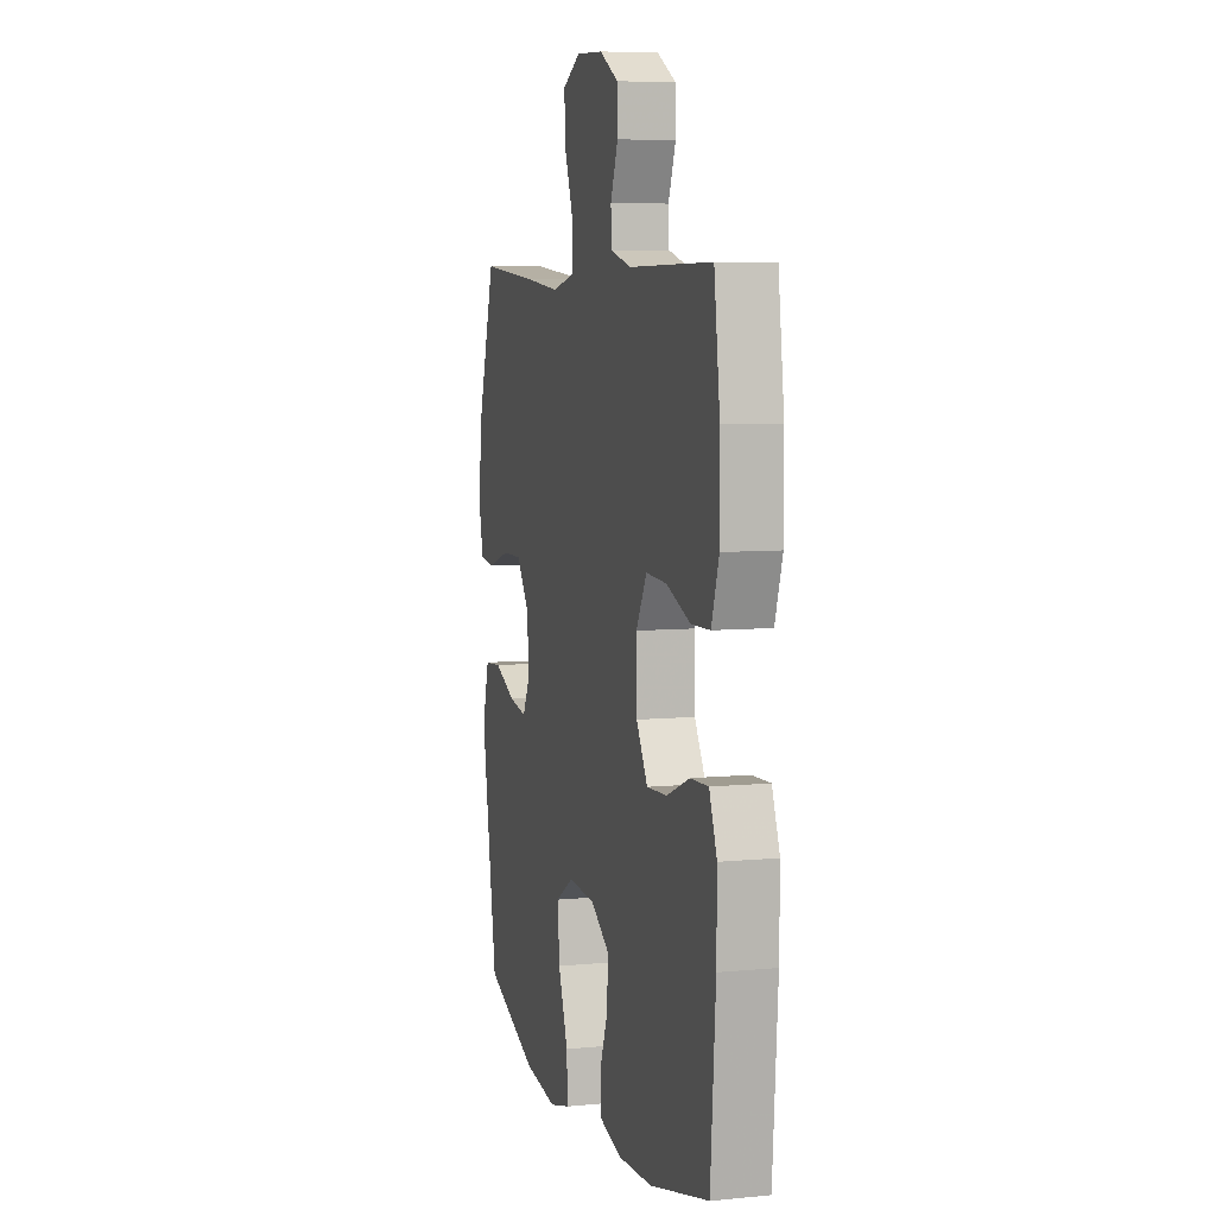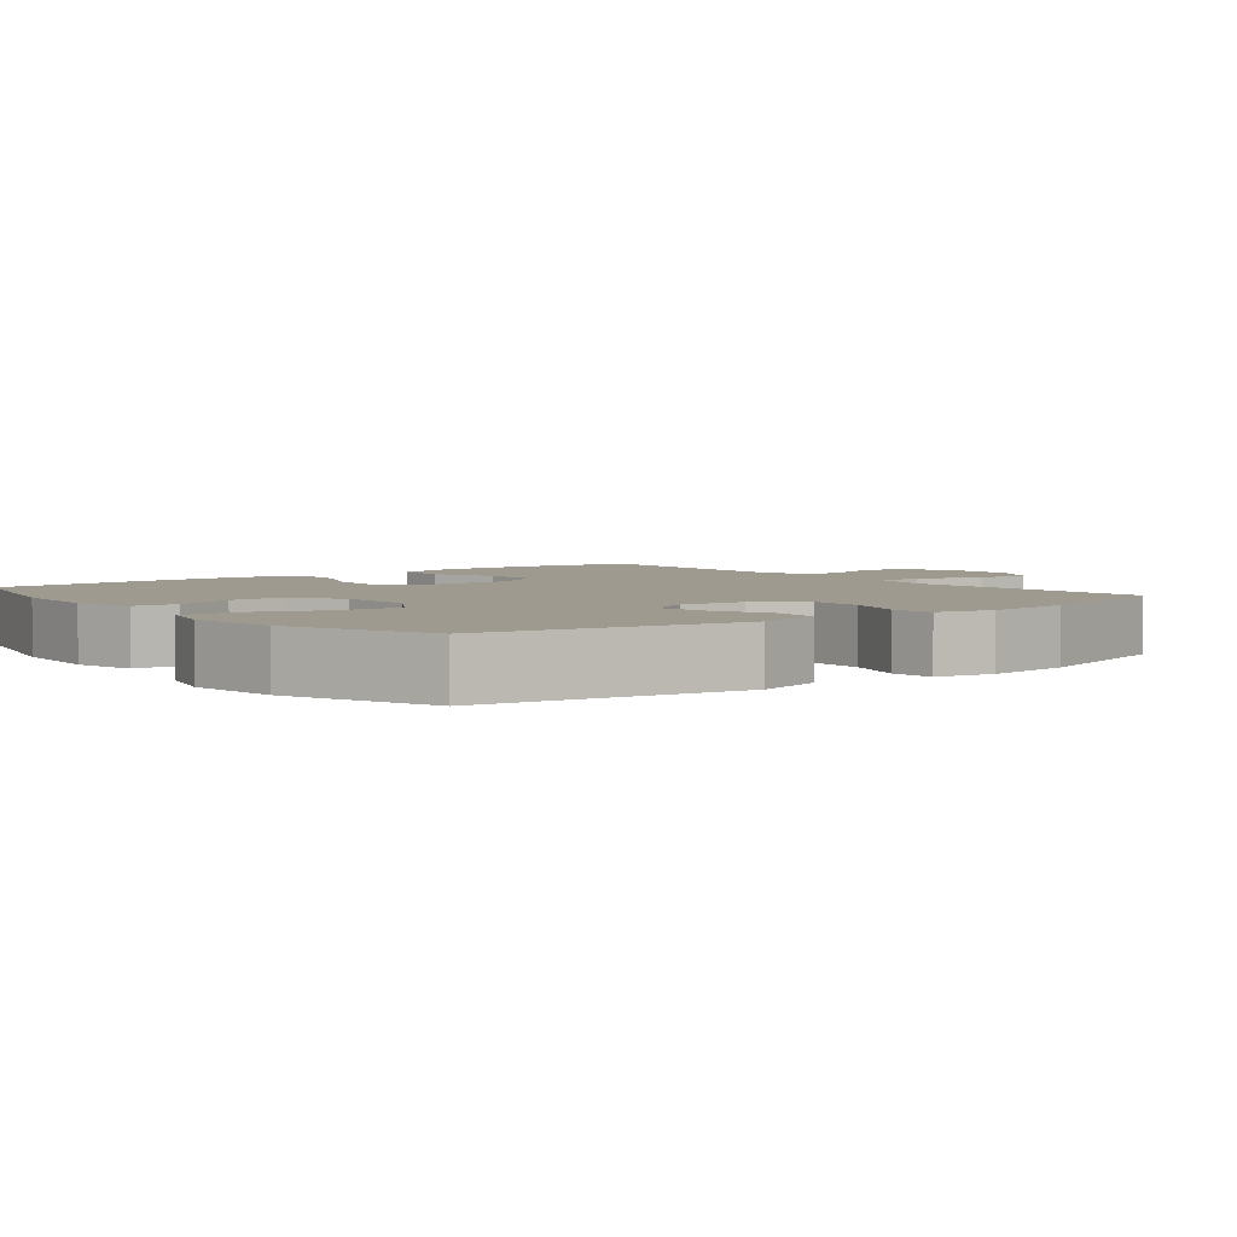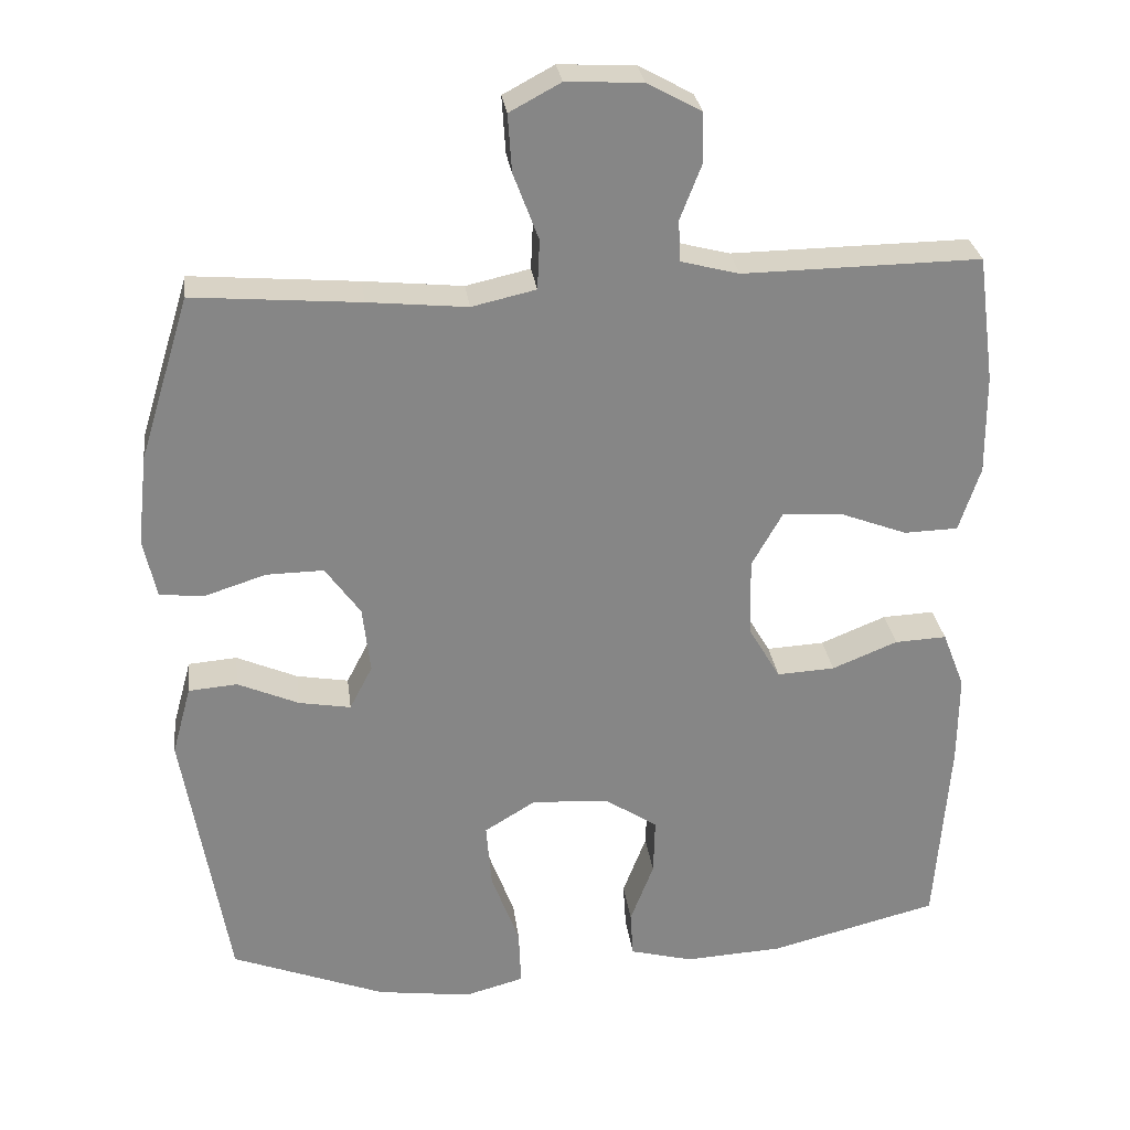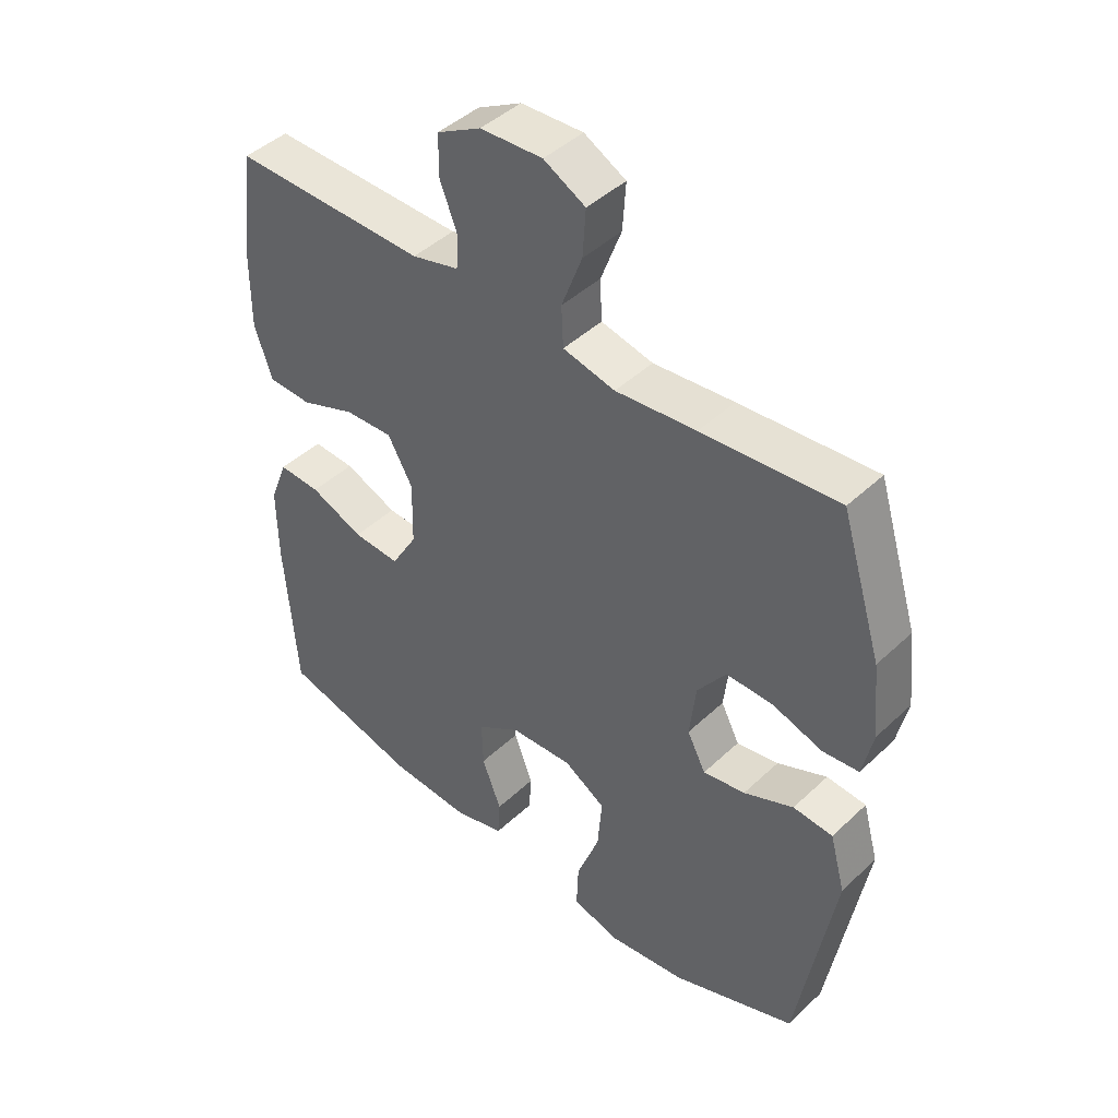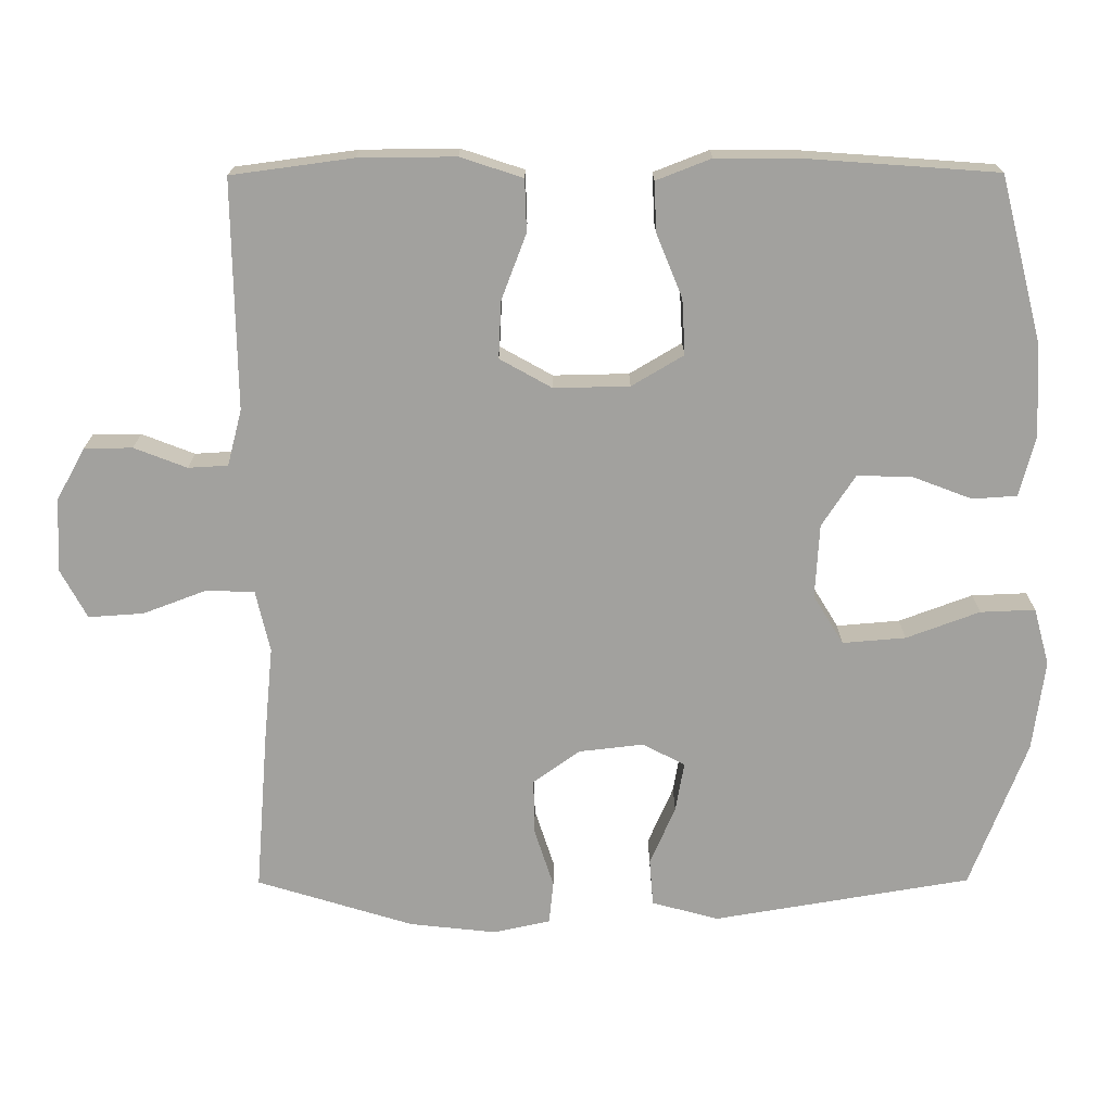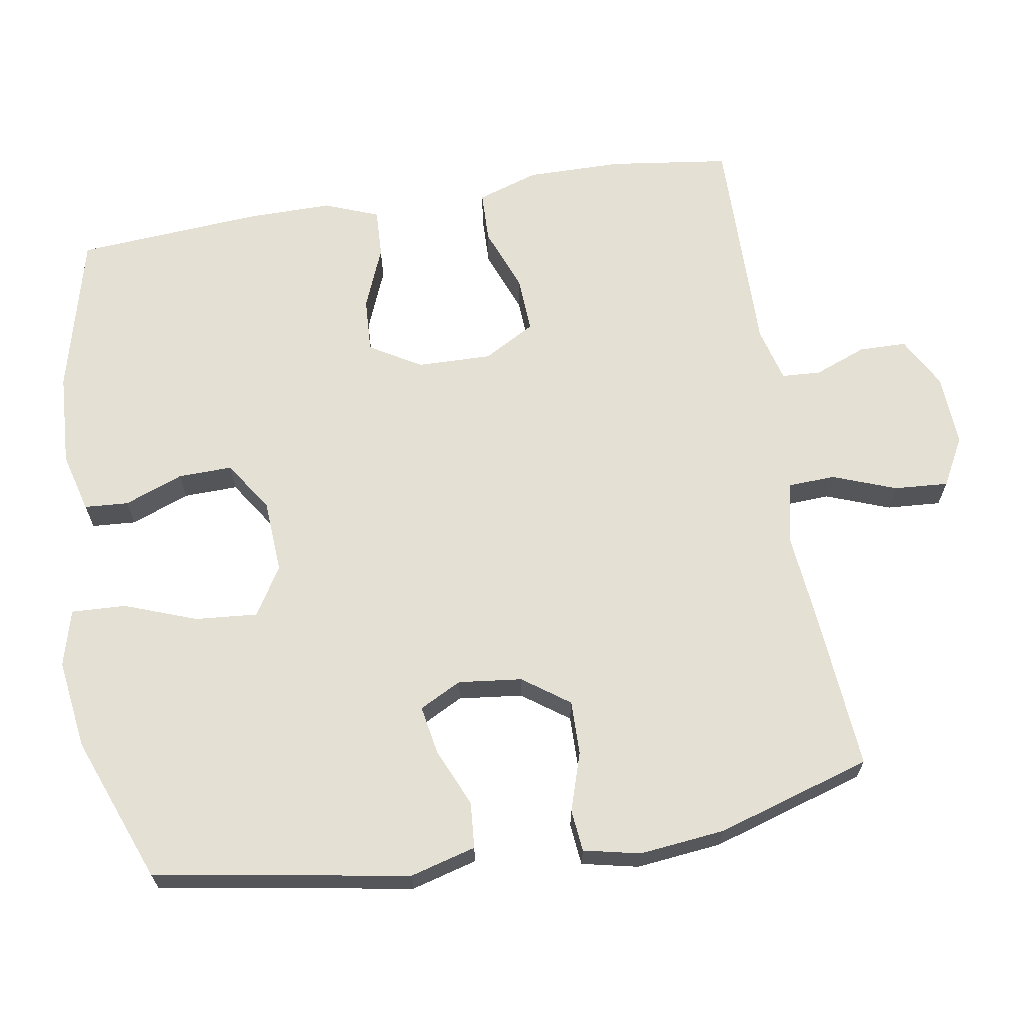
<metadata>
{"format":"obj","ext":"obj","renderer":"f3d","projection":"perspective","resolution":1024,"background":"white","views":[{"elev":6.9,"azim":74.3,"up":"+Z"},{"elev":3.9,"azim":-128.2,"up":"+Y"},{"elev":28.3,"azim":-7.3,"up":"+Z"},{"elev":44.4,"azim":-137.5,"up":"+Z"},{"elev":-72.0,"azim":90.2,"up":"+Y"},{"elev":66.1,"azim":-99.3,"up":"+Y"}]}
</metadata>
<code>
v 0.5 0.07 0.5
v 0.522 0.07 0.334
v 0.523 0.07 0.202
v 0.495 0.07 0.117
v 0.424 0.07 0.115
v 0.335 0.07 0.149
v 0.257 0.07 0.153
v 0.217 0.07 0.082
v 0.219 0.07 -0.021
v 0.261 0.07 -0.092
v 0.337 0.07 -0.088
v 0.423 0.07 -0.053
v 0.491 0.07 -0.05
v 0.52 0.07 -0.125
v 0.519 0.07 -0.244
v 0.5 0.07 -0.5
v 0.278 0.07 -0.556
v 0.149 0.07 -0.563
v 0.066 0.07 -0.541
v 0.062 0.07 -0.48
v 0.093 0.07 -0.399
v 0.095 0.07 -0.324
v 0.025 0.07 -0.278
v -0.076 0.07 -0.272
v -0.143 0.07 -0.313
v -0.136 0.07 -0.399
v -0.099 0.07 -0.499
v -0.096 0.07 -0.574
v -0.174 0.07 -0.595
v -0.298 0.07 -0.578
v -0.5 0.07 -0.5
v -0.559 0.07 -0.148
v -0.534 0.07 -0.057
v -0.47 0.07 -0.052
v -0.39 0.07 -0.087
v -0.322 0.07 -0.099
v -0.292 0.07 -0.041
v -0.302 0.07 0.047
v -0.348 0.07 0.111
v -0.423 0.07 0.11
v -0.504 0.07 0.084
v -0.562 0.07 0.09
v -0.579 0.07 0.168
v -0.566 0.07 0.286
v -0.5 0.07 0.5
v -0.281 0.07 0.482
v -0.151 0.07 0.469
v -0.067 0.07 0.488
v -0.064 0.07 0.553
v -0.097 0.07 0.641
v -0.102 0.07 0.716
v -0.035 0.07 0.752
v 0.065 0.07 0.747
v 0.136 0.07 0.708
v 0.137 0.07 0.642
v 0.109 0.07 0.57
v 0.112 0.07 0.516
v 0.188 0.07 0.496
v 0.5 0 0.5
v 0.522 0 0.334
v 0.523 0 0.202
v 0.495 0 0.117
v 0.424 0 0.115
v 0.335 0 0.149
v 0.257 0 0.153
v 0.217 0 0.082
v 0.219 0 -0.021
v 0.261 0 -0.092
v 0.337 0 -0.088
v 0.423 0 -0.053
v 0.491 0 -0.05
v 0.52 0 -0.125
v 0.519 0 -0.244
v 0.5 0 -0.5
v 0.278 0 -0.556
v 0.149 0 -0.563
v 0.066 0 -0.541
v 0.062 0 -0.48
v 0.093 0 -0.399
v 0.095 0 -0.324
v 0.025 0 -0.278
v -0.076 0 -0.272
v -0.143 0 -0.313
v -0.136 0 -0.399
v -0.099 0 -0.499
v -0.096 0 -0.574
v -0.174 0 -0.595
v -0.298 0 -0.578
v -0.5 0 -0.5
v -0.559 0 -0.148
v -0.534 0 -0.057
v -0.47 0 -0.052
v -0.39 0 -0.087
v -0.322 0 -0.099
v -0.292 0 -0.041
v -0.302 0 0.047
v -0.348 0 0.111
v -0.423 0 0.11
v -0.504 0 0.084
v -0.562 0 0.09
v -0.579 0 0.168
v -0.566 0 0.286
v -0.5 0 0.5
v -0.281 0 0.482
v -0.151 0 0.469
v -0.067 0 0.488
v -0.064 0 0.553
v -0.097 0 0.641
v -0.102 0 0.716
v -0.035 0 0.752
v 0.065 0 0.747
v 0.136 0 0.708
v 0.137 0 0.642
v 0.109 0 0.57
v 0.112 0 0.516
v 0.188 0 0.496
f 53 54 55 56
f 53 56 57
f 52 53 57
f 49 50 51 52
f 48 49 52 57
f 47 48 57 58
f 45 46 47
f 44 45 47
f 40 41 42 43
f 39 40 43 44
f 32 33 34 35
f 32 35 36
f 31 32 36
f 30 31 36 37
f 26 27 28 29
f 25 26 29 30
f 18 19 20 21
f 18 21 22
f 17 18 22
f 16 17 22
f 15 16 22 23
f 11 12 13 14
f 10 11 14 15
f 3 4 5 6
f 3 6 7
f 2 3 7
f 1 2 7
f 58 1 7
f 39 44 47 58
f 38 39 58 7
f 37 38 7 8
f 25 30 37
f 24 25 37 8
f 10 15 23 24
f 9 10 24
f 8 9 24
f 114 113 112 111
f 115 114 111
f 115 111 110
f 110 109 108 107
f 115 110 107 106
f 116 115 106 105
f 105 104 103
f 105 103 102
f 101 100 99 98
f 102 101 98 97
f 93 92 91 90
f 94 93 90
f 94 90 89
f 95 94 89 88
f 87 86 85 84
f 88 87 84 83
f 79 78 77 76
f 80 79 76
f 80 76 75
f 80 75 74
f 81 80 74 73
f 72 71 70 69
f 73 72 69 68
f 64 63 62 61
f 65 64 61
f 65 61 60
f 65 60 59
f 65 59 116
f 116 105 102 97
f 65 116 97 96
f 66 65 96 95
f 95 88 83
f 66 95 83 82
f 82 81 73 68
f 82 68 67
f 82 67 66
f 1 59 60 2
f 2 60 61 3
f 3 61 62 4
f 4 62 63 5
f 5 63 64 6
f 6 64 65 7
f 7 65 66 8
f 8 66 67 9
f 9 67 68 10
f 10 68 69 11
f 11 69 70 12
f 12 70 71 13
f 13 71 72 14
f 14 72 73 15
f 15 73 74 16
f 16 74 75 17
f 17 75 76 18
f 18 76 77 19
f 19 77 78 20
f 20 78 79 21
f 21 79 80 22
f 22 80 81 23
f 23 81 82 24
f 24 82 83 25
f 25 83 84 26
f 26 84 85 27
f 27 85 86 28
f 28 86 87 29
f 29 87 88 30
f 30 88 89 31
f 31 89 90 32
f 32 90 91 33
f 33 91 92 34
f 34 92 93 35
f 35 93 94 36
f 36 94 95 37
f 37 95 96 38
f 38 96 97 39
f 39 97 98 40
f 40 98 99 41
f 41 99 100 42
f 42 100 101 43
f 43 101 102 44
f 44 102 103 45
f 45 103 104 46
f 46 104 105 47
f 47 105 106 48
f 48 106 107 49
f 49 107 108 50
f 50 108 109 51
f 51 109 110 52
f 52 110 111 53
f 53 111 112 54
f 54 112 113 55
f 55 113 114 56
f 56 114 115 57
f 57 115 116 58
f 58 116 59 1

</code>
